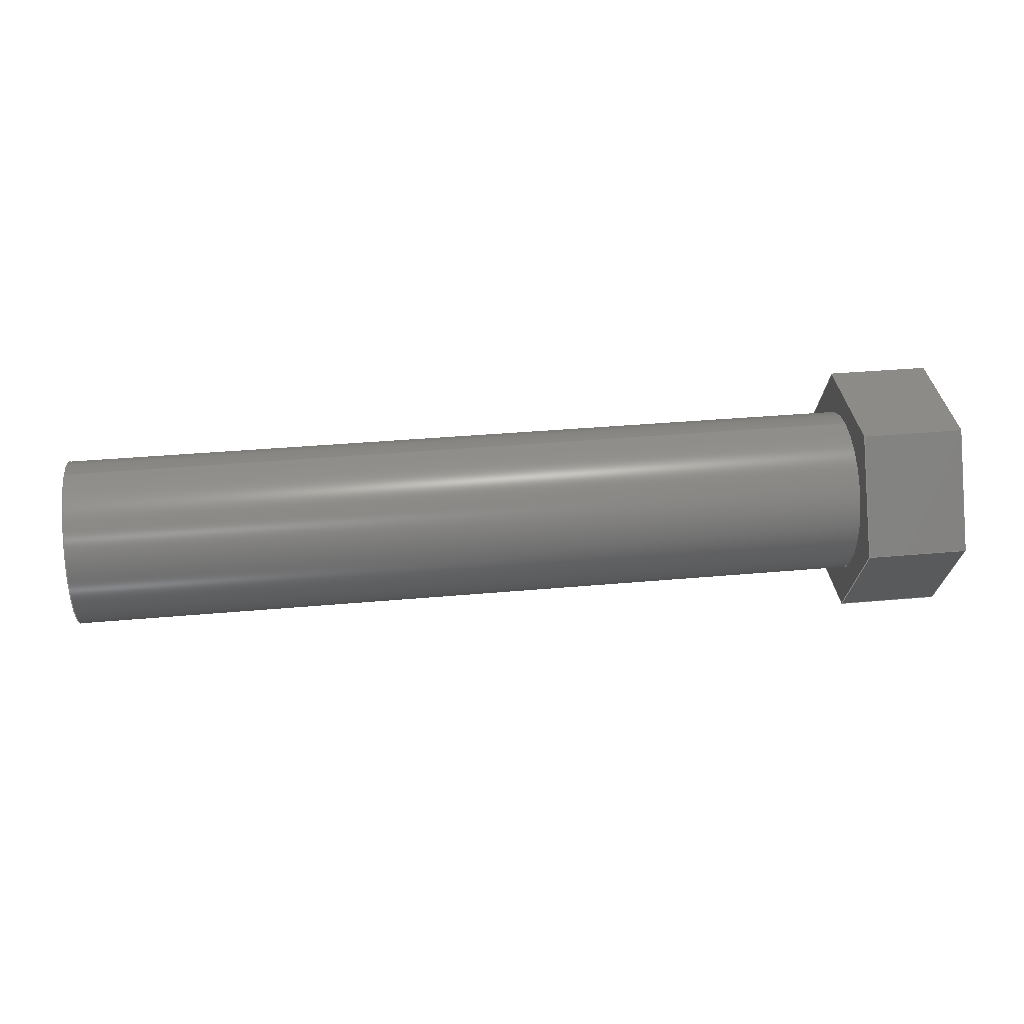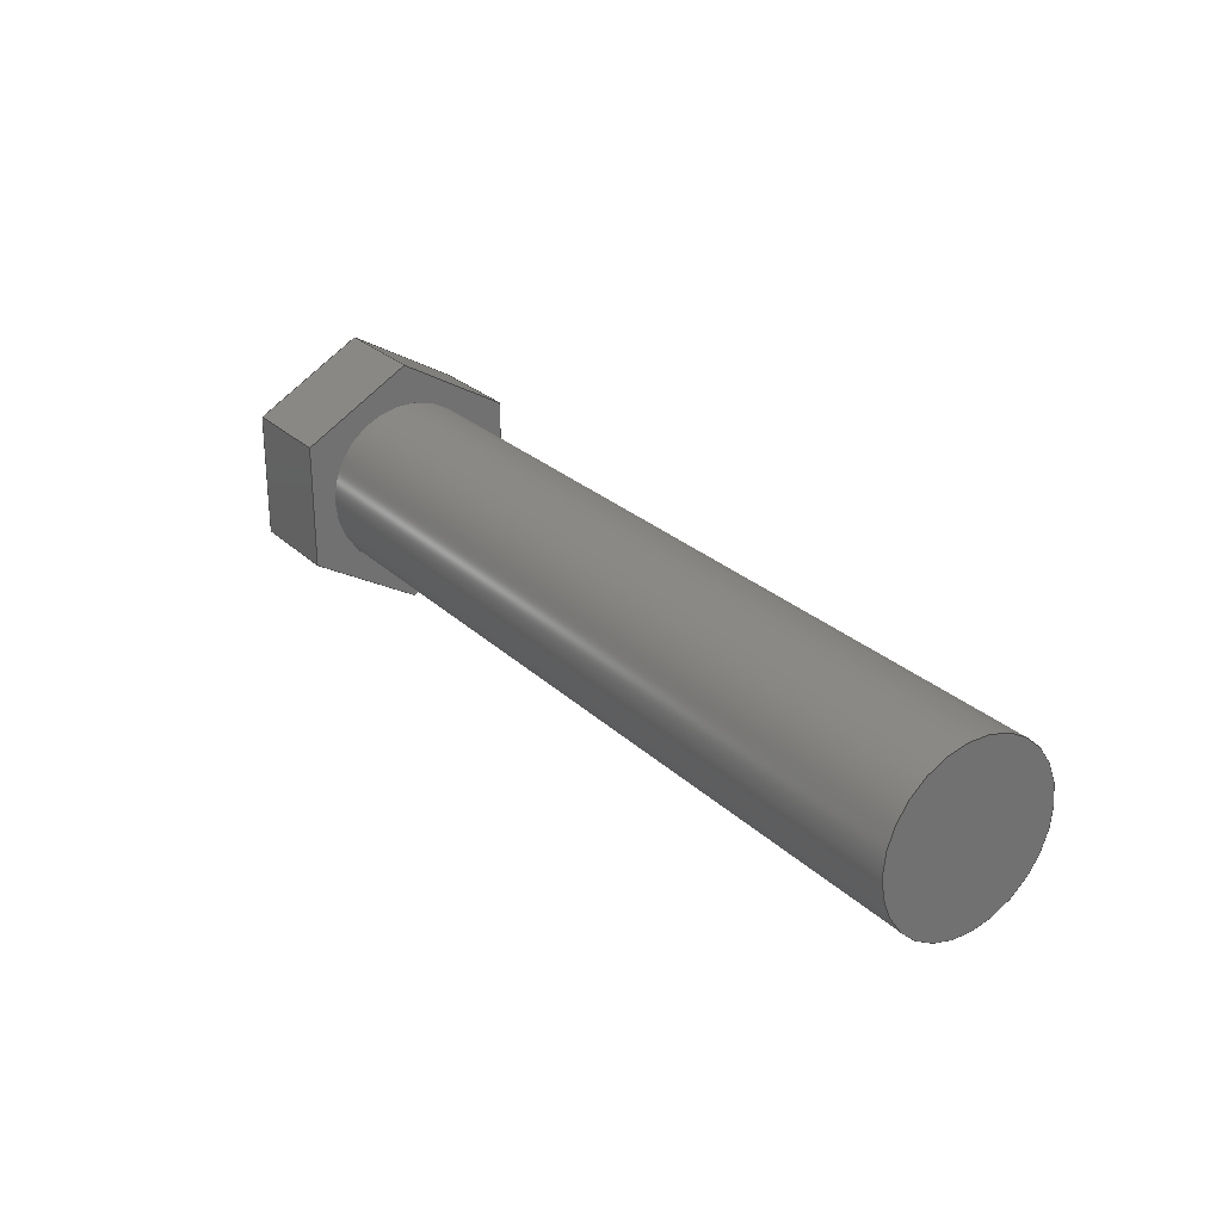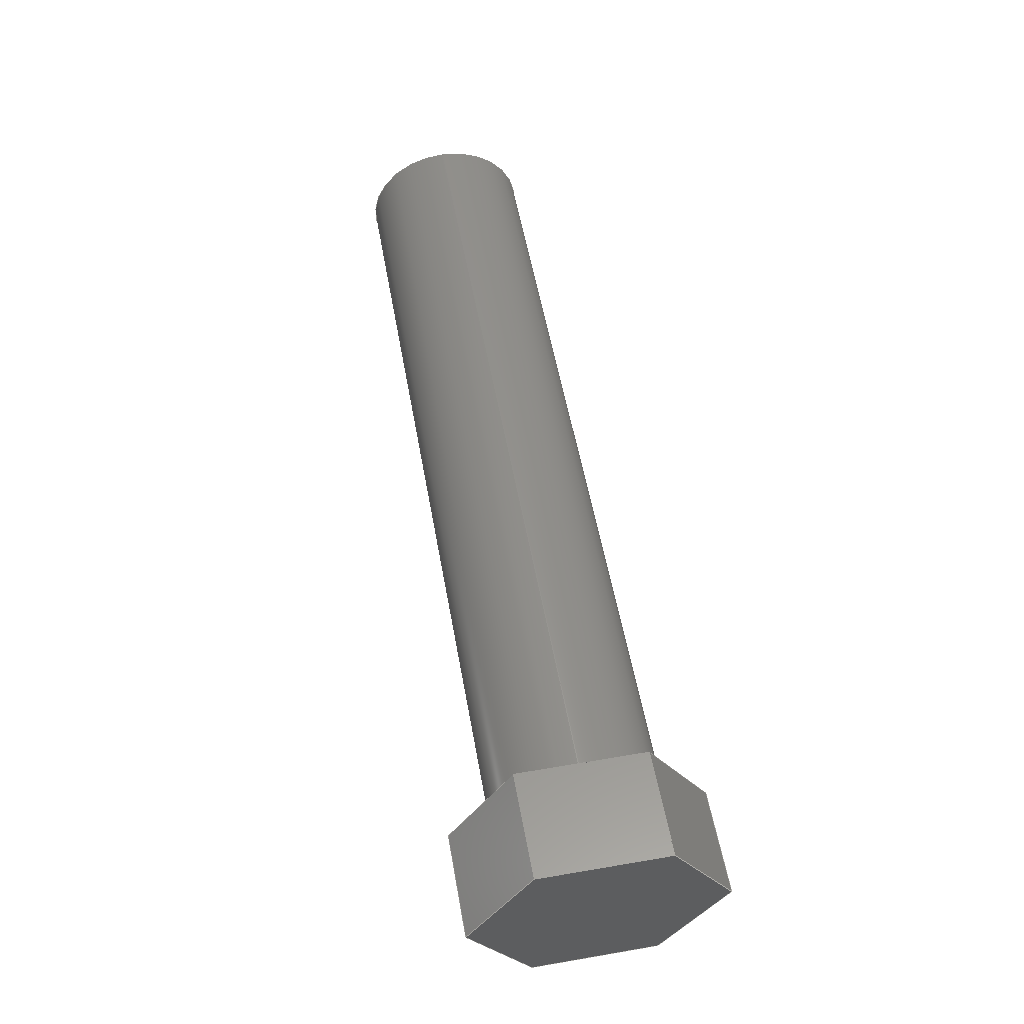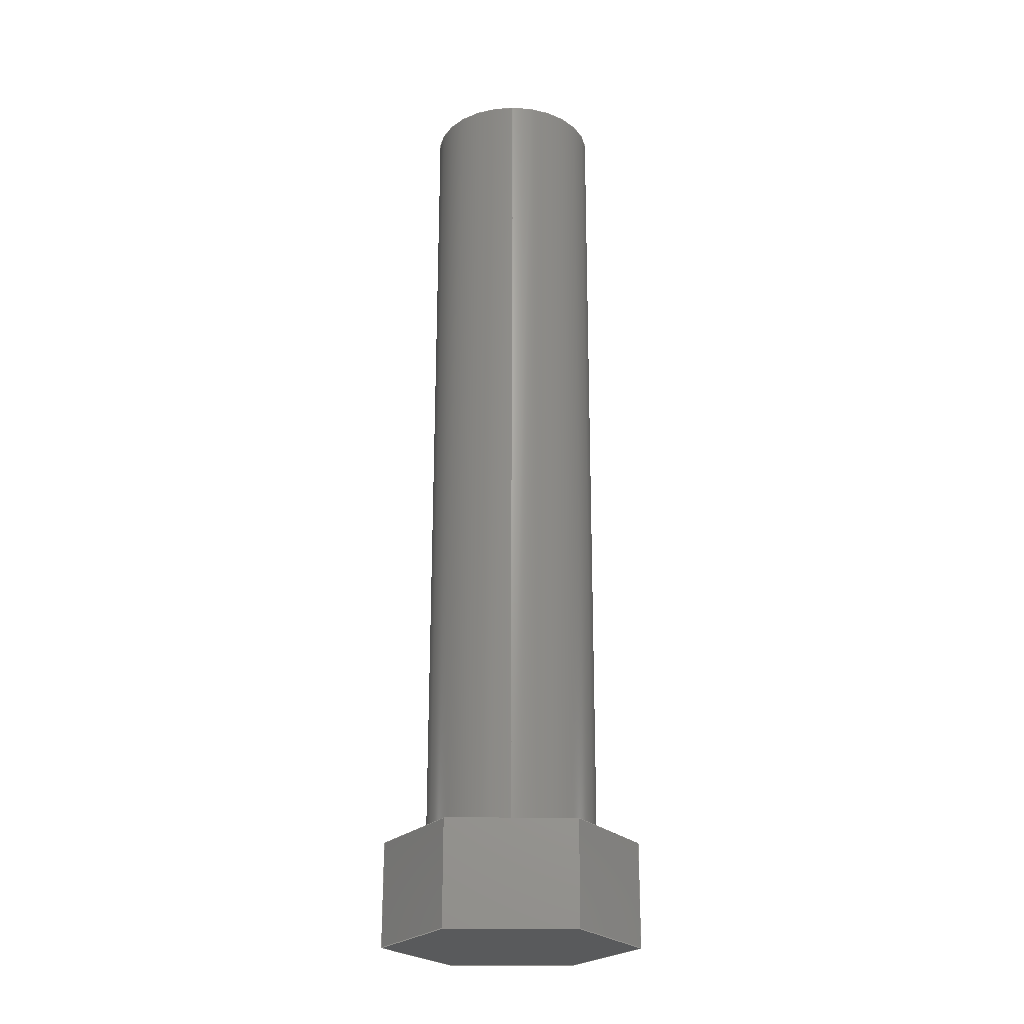
<metadata>
{"format":"step","ext":"step","renderer":"f3d","projection":"perspective","resolution":1024,"background":"white","views":[{"elev":35.1,"azim":-6.9,"up":"+Z"},{"elev":26.2,"azim":-124.8,"up":"+Y"},{"elev":55.5,"azim":79.8,"up":"+Z"},{"elev":67.0,"azim":90.1,"up":"+Z"}]}
</metadata>
<code>
ISO-10303-21;
DATA;
#1=MECHANICAL_DESIGN_GEOMETRIC_PRESENTATION_REPRESENTATION('',(#4),#285);
#2=SHAPE_REPRESENTATION_RELATIONSHIP('SRR','None',#292,#3);
#3=ADVANCED_BREP_SHAPE_REPRESENTATION('',(#5),#284);
#4=STYLED_ITEM('',(#301),#5);
#5=MANIFOLD_SOLID_BREP('Body1',#165);
#6=CYLINDRICAL_SURFACE('',#188,0.3962);
#7=FACE_BOUND('',#21,.T.);
#8=CIRCLE('',#180,0.3962);
#9=CIRCLE('',#189,0.3962);
#10=FACE_OUTER_BOUND('',#20,.T.);
#11=FACE_OUTER_BOUND('',#22,.T.);
#12=FACE_OUTER_BOUND('',#23,.T.);
#13=FACE_OUTER_BOUND('',#24,.T.);
#14=FACE_OUTER_BOUND('',#25,.T.);
#15=FACE_OUTER_BOUND('',#26,.T.);
#16=FACE_OUTER_BOUND('',#27,.T.);
#17=FACE_OUTER_BOUND('',#28,.T.);
#18=FACE_OUTER_BOUND('',#29,.T.);
#19=FACE_OUTER_BOUND('',#30,.T.);
#20=EDGE_LOOP('',(#104,#105,#106,#107,#108,#109));
#21=EDGE_LOOP('',(#110));
#22=EDGE_LOOP('',(#111,#112,#113,#114));
#23=EDGE_LOOP('',(#115,#116,#117,#118));
#24=EDGE_LOOP('',(#119,#120,#121,#122));
#25=EDGE_LOOP('',(#123,#124,#125,#126));
#26=EDGE_LOOP('',(#127,#128,#129,#130));
#27=EDGE_LOOP('',(#131,#132,#133,#134));
#28=EDGE_LOOP('',(#135,#136,#137,#138,#139,#140));
#29=EDGE_LOOP('',(#141,#142,#143,#144));
#30=EDGE_LOOP('',(#145));
#31=LINE('',#240,#50);
#32=LINE('',#242,#51);
#33=LINE('',#244,#52);
#34=LINE('',#246,#53);
#35=LINE('',#248,#54);
#36=LINE('',#249,#55);
#37=LINE('',#254,#56);
#38=LINE('',#256,#57);
#39=LINE('',#257,#58);
#40=LINE('',#260,#59);
#41=LINE('',#261,#60);
#42=LINE('',#264,#61);
#43=LINE('',#265,#62);
#44=LINE('',#268,#63);
#45=LINE('',#269,#64);
#46=LINE('',#272,#65);
#47=LINE('',#273,#66);
#48=LINE('',#275,#67);
#49=LINE('',#280,#68);
#50=VECTOR('',#195,1);
#51=VECTOR('',#196,1);
#52=VECTOR('',#197,1);
#53=VECTOR('',#198,1);
#54=VECTOR('',#199,1);
#55=VECTOR('',#200,1);
#56=VECTOR('',#205,1);
#57=VECTOR('',#206,1);
#58=VECTOR('',#207,1);
#59=VECTOR('',#210,1);
#60=VECTOR('',#211,1);
#61=VECTOR('',#214,1);
#62=VECTOR('',#215,1);
#63=VECTOR('',#218,1);
#64=VECTOR('',#219,1);
#65=VECTOR('',#222,1);
#66=VECTOR('',#223,1);
#67=VECTOR('',#226,1);
#68=VECTOR('',#233,0.3962);
#69=VERTEX_POINT('',#238);
#70=VERTEX_POINT('',#239);
#71=VERTEX_POINT('',#241);
#72=VERTEX_POINT('',#243);
#73=VERTEX_POINT('',#245);
#74=VERTEX_POINT('',#247);
#75=VERTEX_POINT('',#250);
#76=VERTEX_POINT('',#253);
#77=VERTEX_POINT('',#255);
#78=VERTEX_POINT('',#259);
#79=VERTEX_POINT('',#263);
#80=VERTEX_POINT('',#267);
#81=VERTEX_POINT('',#271);
#82=VERTEX_POINT('',#278);
#83=EDGE_CURVE('',#69,#70,#31,.T.);
#84=EDGE_CURVE('',#71,#69,#32,.T.);
#85=EDGE_CURVE('',#72,#71,#33,.T.);
#86=EDGE_CURVE('',#73,#72,#34,.T.);
#87=EDGE_CURVE('',#74,#73,#35,.T.);
#88=EDGE_CURVE('',#70,#74,#36,.T.);
#89=EDGE_CURVE('',#75,#75,#8,.T.);
#90=EDGE_CURVE('',#69,#76,#37,.T.);
#91=EDGE_CURVE('',#77,#76,#38,.T.);
#92=EDGE_CURVE('',#71,#77,#39,.T.);
#93=EDGE_CURVE('',#78,#77,#40,.T.);
#94=EDGE_CURVE('',#72,#78,#41,.T.);
#95=EDGE_CURVE('',#79,#78,#42,.T.);
#96=EDGE_CURVE('',#73,#79,#43,.T.);
#97=EDGE_CURVE('',#80,#79,#44,.T.);
#98=EDGE_CURVE('',#74,#80,#45,.T.);
#99=EDGE_CURVE('',#81,#80,#46,.T.);
#100=EDGE_CURVE('',#70,#81,#47,.T.);
#101=EDGE_CURVE('',#76,#81,#48,.T.);
#102=EDGE_CURVE('',#82,#82,#9,.T.);
#103=EDGE_CURVE('',#82,#75,#49,.T.);
#104=ORIENTED_EDGE('',*,*,#83,.F.);
#105=ORIENTED_EDGE('',*,*,#84,.F.);
#106=ORIENTED_EDGE('',*,*,#85,.F.);
#107=ORIENTED_EDGE('',*,*,#86,.F.);
#108=ORIENTED_EDGE('',*,*,#87,.F.);
#109=ORIENTED_EDGE('',*,*,#88,.F.);
#110=ORIENTED_EDGE('',*,*,#89,.T.);
#111=ORIENTED_EDGE('',*,*,#84,.T.);
#112=ORIENTED_EDGE('',*,*,#90,.T.);
#113=ORIENTED_EDGE('',*,*,#91,.F.);
#114=ORIENTED_EDGE('',*,*,#92,.F.);
#115=ORIENTED_EDGE('',*,*,#85,.T.);
#116=ORIENTED_EDGE('',*,*,#92,.T.);
#117=ORIENTED_EDGE('',*,*,#93,.F.);
#118=ORIENTED_EDGE('',*,*,#94,.F.);
#119=ORIENTED_EDGE('',*,*,#86,.T.);
#120=ORIENTED_EDGE('',*,*,#94,.T.);
#121=ORIENTED_EDGE('',*,*,#95,.F.);
#122=ORIENTED_EDGE('',*,*,#96,.F.);
#123=ORIENTED_EDGE('',*,*,#87,.T.);
#124=ORIENTED_EDGE('',*,*,#96,.T.);
#125=ORIENTED_EDGE('',*,*,#97,.F.);
#126=ORIENTED_EDGE('',*,*,#98,.F.);
#127=ORIENTED_EDGE('',*,*,#88,.T.);
#128=ORIENTED_EDGE('',*,*,#98,.T.);
#129=ORIENTED_EDGE('',*,*,#99,.F.);
#130=ORIENTED_EDGE('',*,*,#100,.F.);
#131=ORIENTED_EDGE('',*,*,#83,.T.);
#132=ORIENTED_EDGE('',*,*,#100,.T.);
#133=ORIENTED_EDGE('',*,*,#101,.F.);
#134=ORIENTED_EDGE('',*,*,#90,.F.);
#135=ORIENTED_EDGE('',*,*,#101,.T.);
#136=ORIENTED_EDGE('',*,*,#99,.T.);
#137=ORIENTED_EDGE('',*,*,#97,.T.);
#138=ORIENTED_EDGE('',*,*,#95,.T.);
#139=ORIENTED_EDGE('',*,*,#93,.T.);
#140=ORIENTED_EDGE('',*,*,#91,.T.);
#141=ORIENTED_EDGE('',*,*,#102,.F.);
#142=ORIENTED_EDGE('',*,*,#103,.T.);
#143=ORIENTED_EDGE('',*,*,#89,.F.);
#144=ORIENTED_EDGE('',*,*,#103,.F.);
#145=ORIENTED_EDGE('',*,*,#102,.T.);
#146=PLANE('',#179);
#147=PLANE('',#181);
#148=PLANE('',#182);
#149=PLANE('',#183);
#150=PLANE('',#184);
#151=PLANE('',#185);
#152=PLANE('',#186);
#153=PLANE('',#187);
#154=PLANE('',#190);
#155=ADVANCED_FACE('',(#10,#7),#146,.F.);
#156=ADVANCED_FACE('',(#11),#147,.T.);
#157=ADVANCED_FACE('',(#12),#148,.T.);
#158=ADVANCED_FACE('',(#13),#149,.T.);
#159=ADVANCED_FACE('',(#14),#150,.T.);
#160=ADVANCED_FACE('',(#15),#151,.T.);
#161=ADVANCED_FACE('',(#16),#152,.T.);
#162=ADVANCED_FACE('',(#17),#153,.T.);
#163=ADVANCED_FACE('',(#18),#6,.T.);
#164=ADVANCED_FACE('',(#19),#154,.F.);
#165=CLOSED_SHELL('',(#155,#156,#157,#158,#159,#160,#161,#162,#163,#164));
#166=DERIVED_UNIT_ELEMENT(#168,1);
#167=DERIVED_UNIT_ELEMENT(#287,3);
#168=(
MASS_UNIT()
NAMED_UNIT(*)
SI_UNIT(.KILO.,.GRAM.)
);
#169=DERIVED_UNIT((#166,#167));
#170=MEASURE_REPRESENTATION_ITEM('density measure',
POSITIVE_RATIO_MEASURE(7850),#169);
#171=PROPERTY_DEFINITION_REPRESENTATION(#176,#173);
#172=PROPERTY_DEFINITION_REPRESENTATION(#177,#174);
#173=REPRESENTATION('material name',(#175),#284);
#174=REPRESENTATION('density',(#170),#284);
#175=DESCRIPTIVE_REPRESENTATION_ITEM('Steel','Steel');
#176=PROPERTY_DEFINITION('material property','material name',#294);
#177=PROPERTY_DEFINITION('material property','density of part',#294);
#178=AXIS2_PLACEMENT_3D('placement',#236,#191,#192);
#179=AXIS2_PLACEMENT_3D('',#237,#193,#194);
#180=AXIS2_PLACEMENT_3D('',#251,#201,#202);
#181=AXIS2_PLACEMENT_3D('',#252,#203,#204);
#182=AXIS2_PLACEMENT_3D('',#258,#208,#209);
#183=AXIS2_PLACEMENT_3D('',#262,#212,#213);
#184=AXIS2_PLACEMENT_3D('',#266,#216,#217);
#185=AXIS2_PLACEMENT_3D('',#270,#220,#221);
#186=AXIS2_PLACEMENT_3D('',#274,#224,#225);
#187=AXIS2_PLACEMENT_3D('',#276,#227,#228);
#188=AXIS2_PLACEMENT_3D('',#277,#229,#230);
#189=AXIS2_PLACEMENT_3D('',#279,#231,#232);
#190=AXIS2_PLACEMENT_3D('',#281,#234,#235);
#191=DIRECTION('axis',(0,0,1));
#192=DIRECTION('refdir',(1,0,0));
#193=DIRECTION('center_axis',(1,0,0));
#194=DIRECTION('ref_axis',(0,0,-1));
#195=DIRECTION('',(0,1,-3.785e-16));
#196=DIRECTION('',(0,0.5,-0.866));
#197=DIRECTION('',(0,-0.5,-0.866));
#198=DIRECTION('',(0,-1,3.785e-16));
#199=DIRECTION('',(0,-0.5,0.866));
#200=DIRECTION('',(0,0.5,0.866));
#201=DIRECTION('center_axis',(1,0,0));
#202=DIRECTION('ref_axis',(0,0,-1));
#203=DIRECTION('center_axis',(0,-0.866,-0.5));
#204=DIRECTION('ref_axis',(0,0.5,-0.866));
#205=DIRECTION('',(1,0,0));
#206=DIRECTION('',(0,0.5,-0.866));
#207=DIRECTION('',(1,0,0));
#208=DIRECTION('center_axis',(0,-0.866,0.5));
#209=DIRECTION('ref_axis',(0,-0.5,-0.866));
#210=DIRECTION('',(0,-0.5,-0.866));
#211=DIRECTION('',(1,0,0));
#212=DIRECTION('center_axis',(0,3.785e-16,1));
#213=DIRECTION('ref_axis',(0,-1,3.785e-16));
#214=DIRECTION('',(0,-1,3.785e-16));
#215=DIRECTION('',(1,0,0));
#216=DIRECTION('center_axis',(0,0.866,0.5));
#217=DIRECTION('ref_axis',(0,-0.5,0.866));
#218=DIRECTION('',(0,-0.5,0.866));
#219=DIRECTION('',(1,0,0));
#220=DIRECTION('center_axis',(0,0.866,-0.5));
#221=DIRECTION('ref_axis',(0,0.5,0.866));
#222=DIRECTION('',(0,0.5,0.866));
#223=DIRECTION('',(1,0,0));
#224=DIRECTION('center_axis',(0,-3.785e-16,-1));
#225=DIRECTION('ref_axis',(0,1,-3.785e-16));
#226=DIRECTION('',(0,1,-3.785e-16));
#227=DIRECTION('center_axis',(1,0,0));
#228=DIRECTION('ref_axis',(0,0,-1));
#229=DIRECTION('center_axis',(-1,0,0));
#230=DIRECTION('ref_axis',(0,0,-1));
#231=DIRECTION('center_axis',(-1,0,0));
#232=DIRECTION('ref_axis',(0,0,-1));
#233=DIRECTION('',(1,0,0));
#234=DIRECTION('center_axis',(1,0,0));
#235=DIRECTION('ref_axis',(0,0,-1));
#236=CARTESIAN_POINT('',(0,0,0));
#237=CARTESIAN_POINT('Origin',(0,0,1.11e-16));
#238=CARTESIAN_POINT('',(0,-0.2933,-0.508));
#239=CARTESIAN_POINT('',(0,0.2933,-0.508));
#240=CARTESIAN_POINT('',(0,-0.2933,-0.508));
#241=CARTESIAN_POINT('',(0,-0.5866,3.886e-16));
#242=CARTESIAN_POINT('',(0,-0.5866,3.886e-16));
#243=CARTESIAN_POINT('',(0,-0.2933,0.508));
#244=CARTESIAN_POINT('',(0,-0.2933,0.508));
#245=CARTESIAN_POINT('',(0,0.2933,0.508));
#246=CARTESIAN_POINT('',(0,0.2933,0.508));
#247=CARTESIAN_POINT('',(0,0.5866,-1.11e-16));
#248=CARTESIAN_POINT('',(0,0.5866,-1.11e-16));
#249=CARTESIAN_POINT('',(0,0.2933,-0.508));
#250=CARTESIAN_POINT('',(0,-4.853e-17,0.3962));
#251=CARTESIAN_POINT('Origin',(0,0,0));
#252=CARTESIAN_POINT('Origin',(0,-0.5866,3.886e-16));
#253=CARTESIAN_POINT('',(0.4763,-0.2933,-0.508));
#254=CARTESIAN_POINT('',(0,-0.2933,-0.508));
#255=CARTESIAN_POINT('',(0.4763,-0.5866,4.441e-16));
#256=CARTESIAN_POINT('',(0.4763,-0.5866,3.886e-16));
#257=CARTESIAN_POINT('',(0,-0.5866,3.886e-16));
#258=CARTESIAN_POINT('Origin',(0,-0.2933,0.508));
#259=CARTESIAN_POINT('',(0.4763,-0.2933,0.508));
#260=CARTESIAN_POINT('',(0.4763,-0.2933,0.508));
#261=CARTESIAN_POINT('',(0,-0.2933,0.508));
#262=CARTESIAN_POINT('Origin',(0,0.2933,0.508));
#263=CARTESIAN_POINT('',(0.4763,0.2933,0.508));
#264=CARTESIAN_POINT('',(0.4763,0.2933,0.508));
#265=CARTESIAN_POINT('',(0,0.2933,0.508));
#266=CARTESIAN_POINT('Origin',(0,0.5866,-1.11e-16));
#267=CARTESIAN_POINT('',(0.4763,0.5866,-1.11e-16));
#268=CARTESIAN_POINT('',(0.4763,0.5866,-1.11e-16));
#269=CARTESIAN_POINT('',(0,0.5866,-1.11e-16));
#270=CARTESIAN_POINT('Origin',(0,0.2933,-0.508));
#271=CARTESIAN_POINT('',(0.4763,0.2933,-0.508));
#272=CARTESIAN_POINT('',(0.4763,0.2933,-0.508));
#273=CARTESIAN_POINT('',(0,0.2933,-0.508));
#274=CARTESIAN_POINT('Origin',(0,-0.2933,-0.508));
#275=CARTESIAN_POINT('',(0.4763,-0.2933,-0.508));
#276=CARTESIAN_POINT('Origin',(0.4763,0,1.11e-16));
#277=CARTESIAN_POINT('Origin',(0,0,0));
#278=CARTESIAN_POINT('',(-3.81,-4.853e-17,0.3962));
#279=CARTESIAN_POINT('Origin',(-3.81,0,0));
#280=CARTESIAN_POINT('',(0,4.853e-17,0.3962));
#281=CARTESIAN_POINT('Origin',(-3.81,0,0));
#282=UNCERTAINTY_MEASURE_WITH_UNIT(LENGTH_MEASURE(0.001),#286,
'DISTANCE_ACCURACY_VALUE',
'Maximum model space distance between geometric entities at asserted c
onnectivities');
#283=UNCERTAINTY_MEASURE_WITH_UNIT(LENGTH_MEASURE(0.001),#286,
'DISTANCE_ACCURACY_VALUE',
'Maximum model space distance between geometric entities at asserted c
onnectivities');
#284=(
GEOMETRIC_REPRESENTATION_CONTEXT(3)
GLOBAL_UNCERTAINTY_ASSIGNED_CONTEXT((#282))
GLOBAL_UNIT_ASSIGNED_CONTEXT((#286,#288,#289))
REPRESENTATION_CONTEXT('','3D')
);
#285=(
GEOMETRIC_REPRESENTATION_CONTEXT(3)
GLOBAL_UNCERTAINTY_ASSIGNED_CONTEXT((#283))
GLOBAL_UNIT_ASSIGNED_CONTEXT((#286,#288,#289))
REPRESENTATION_CONTEXT('','3D')
);
#286=(
LENGTH_UNIT()
NAMED_UNIT(*)
SI_UNIT(.CENTI.,.METRE.)
);
#287=(
LENGTH_UNIT()
NAMED_UNIT(*)
SI_UNIT($,.METRE.)
);
#288=(
NAMED_UNIT(*)
PLANE_ANGLE_UNIT()
SI_UNIT($,.RADIAN.)
);
#289=(
NAMED_UNIT(*)
SI_UNIT($,.STERADIAN.)
SOLID_ANGLE_UNIT()
);
#290=SHAPE_DEFINITION_REPRESENTATION(#291,#292);
#291=PRODUCT_DEFINITION_SHAPE('',$,#294);
#292=SHAPE_REPRESENTATION('',(#178),#284);
#293=PRODUCT_DEFINITION_CONTEXT('part definition',#298,'design');
#294=PRODUCT_DEFINITION('Short (1.5") Bolt v1 (1)',
'Short (1.5") Bolt v1 (1)',#295,#293);
#295=PRODUCT_DEFINITION_FORMATION('',$,#300);
#296=PRODUCT_RELATED_PRODUCT_CATEGORY('Short (1.5") Bolt v1 (1)',
'Short (1.5") Bolt v1 (1)',(#300));
#297=APPLICATION_PROTOCOL_DEFINITION('international standard',
'automotive_design',2009,#298);
#298=APPLICATION_CONTEXT(
'Core Data for Automotive Mechanical Design Process');
#299=PRODUCT_CONTEXT('part definition',#298,'mechanical');
#300=PRODUCT('Short (1.5") Bolt v1 (1)','Short (1.5") Bolt v1 (1)',$,(#299));
#301=PRESENTATION_STYLE_ASSIGNMENT((#302));
#302=SURFACE_STYLE_USAGE(.BOTH.,#303);
#303=SURFACE_SIDE_STYLE('',(#304));
#304=SURFACE_STYLE_FILL_AREA(#305);
#305=FILL_AREA_STYLE('Steel - Satin',(#306));
#306=FILL_AREA_STYLE_COLOUR('Steel - Satin',#307);
#307=COLOUR_RGB('Steel - Satin',0.6275,0.6275,0.6275);
ENDSEC;
END-ISO-10303-21;

</code>
